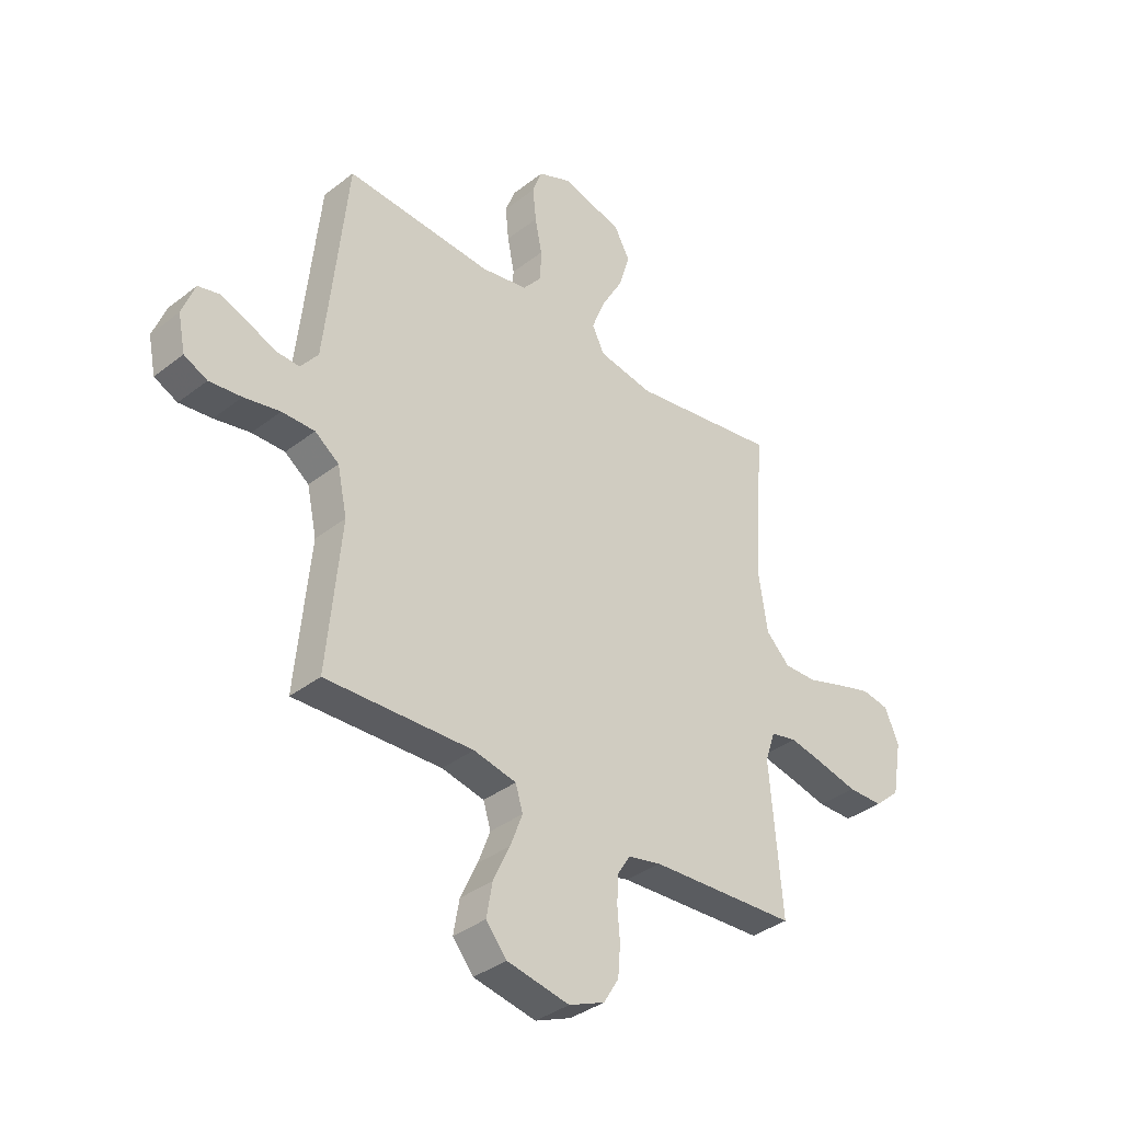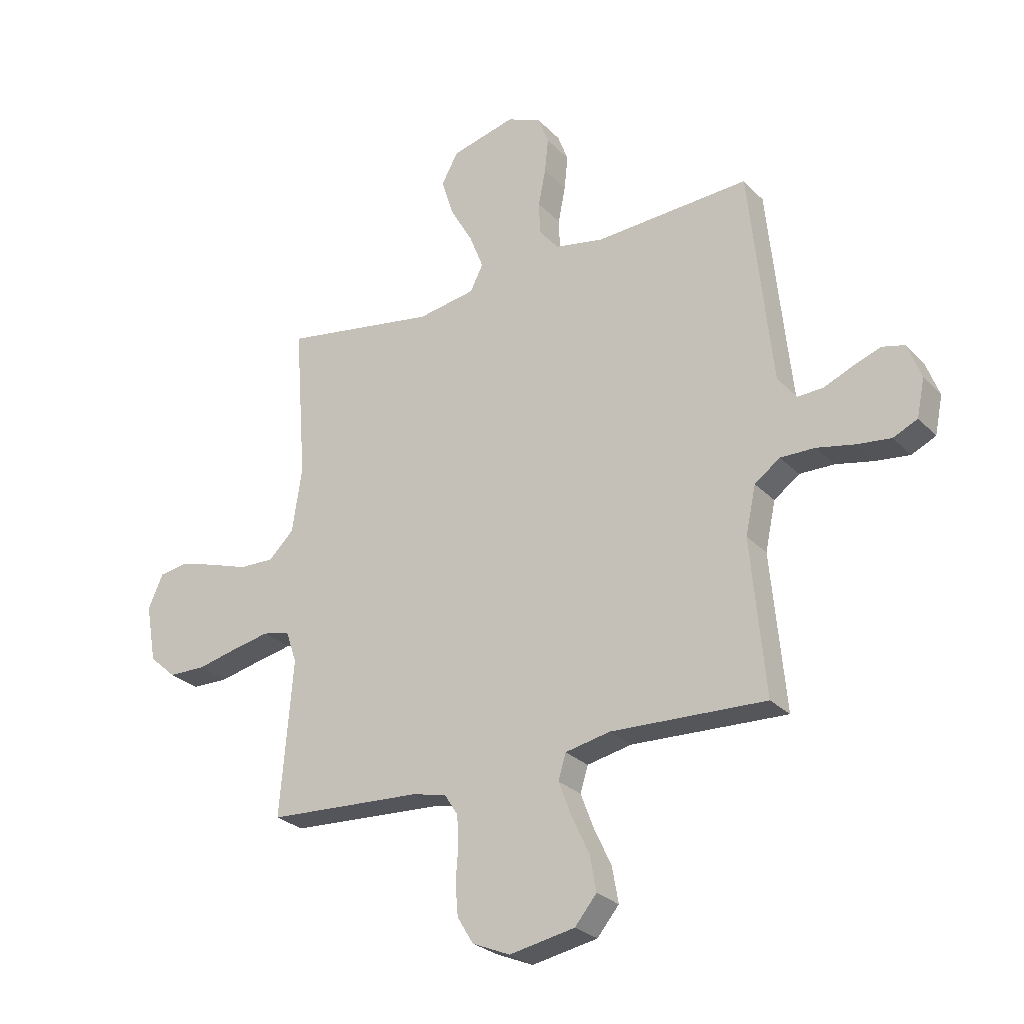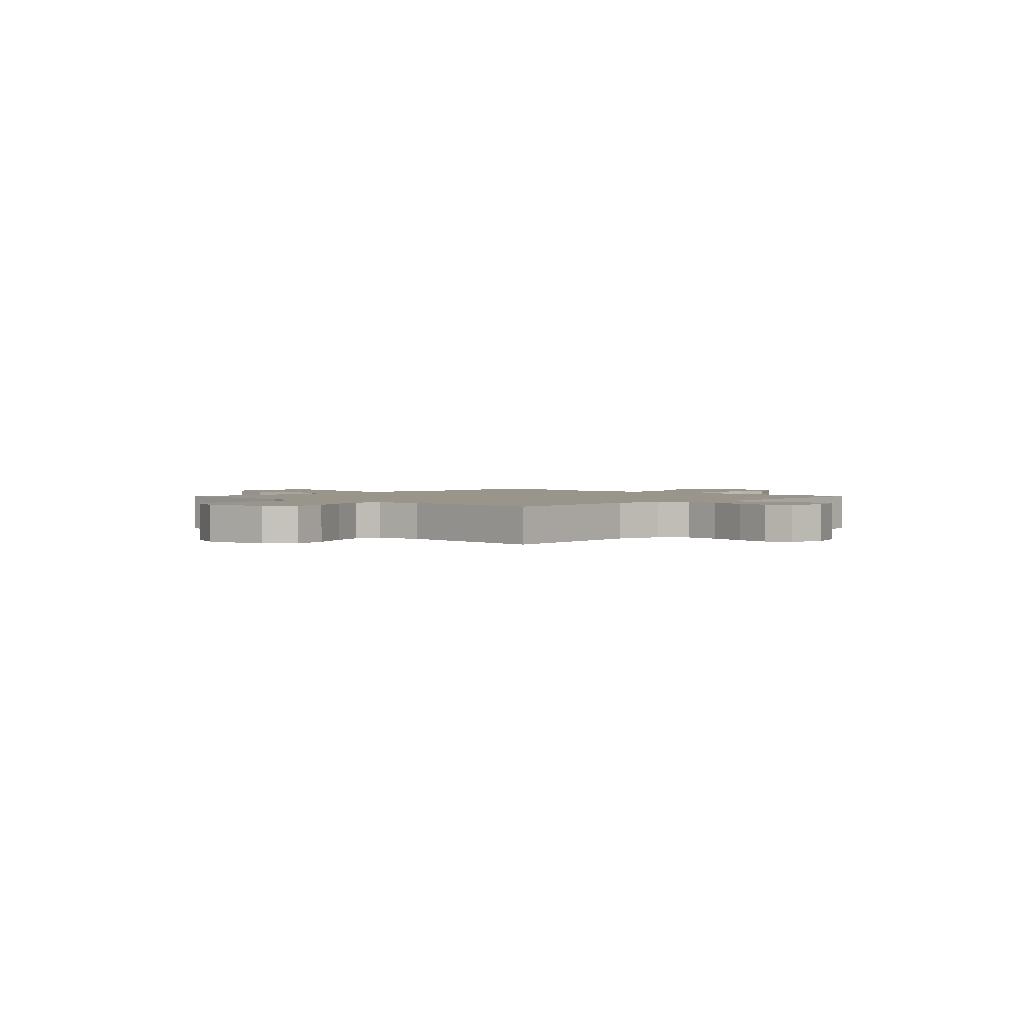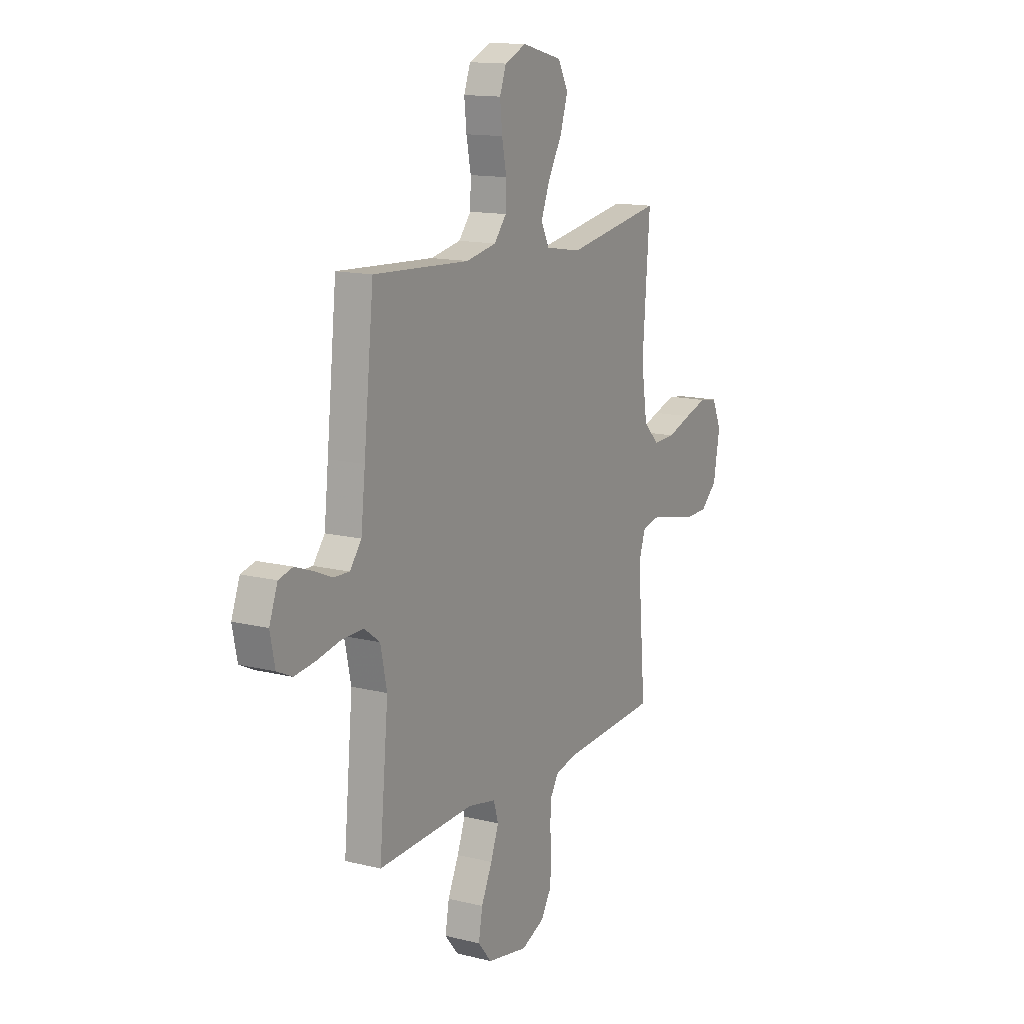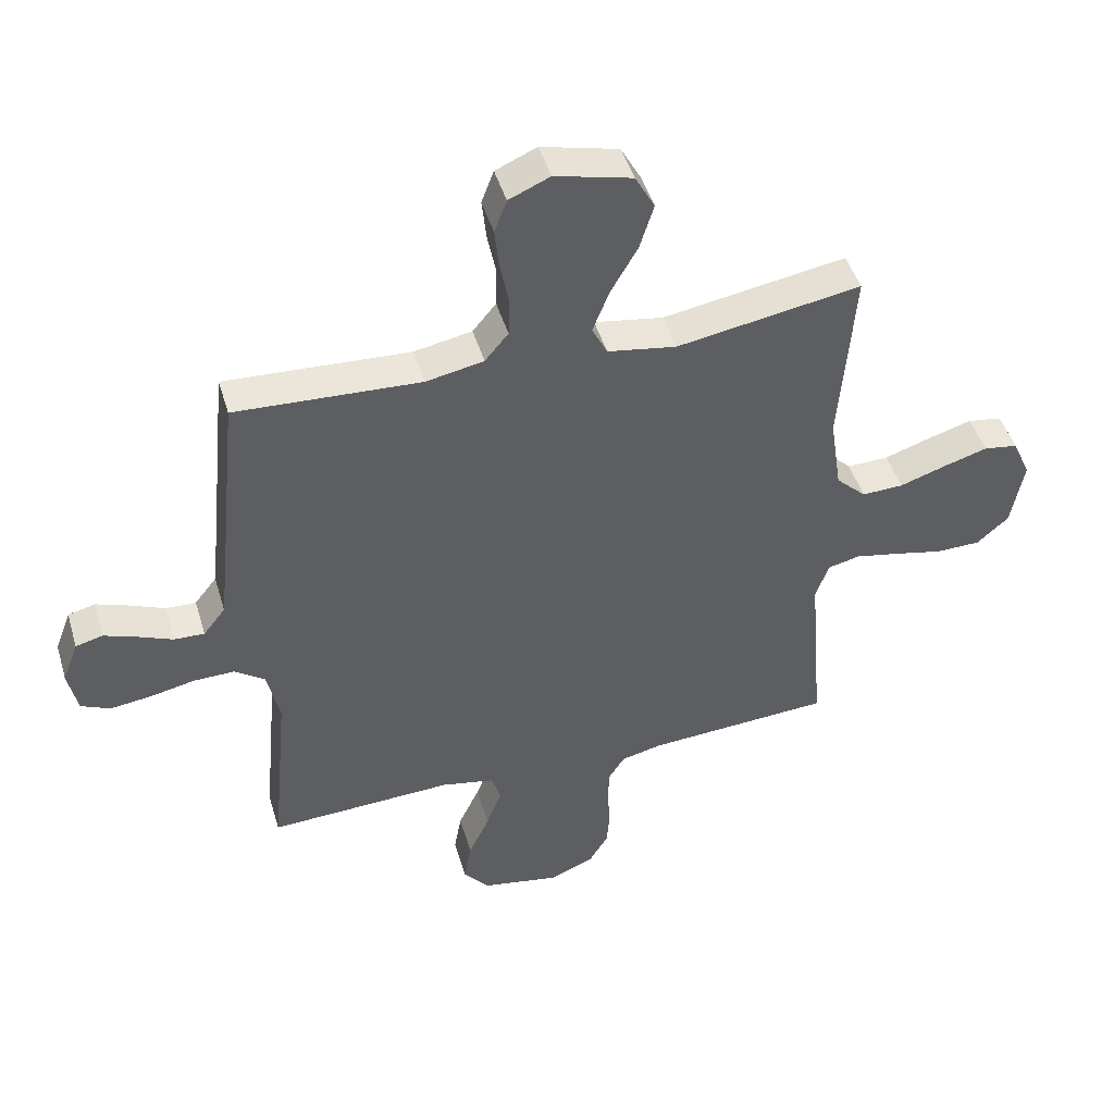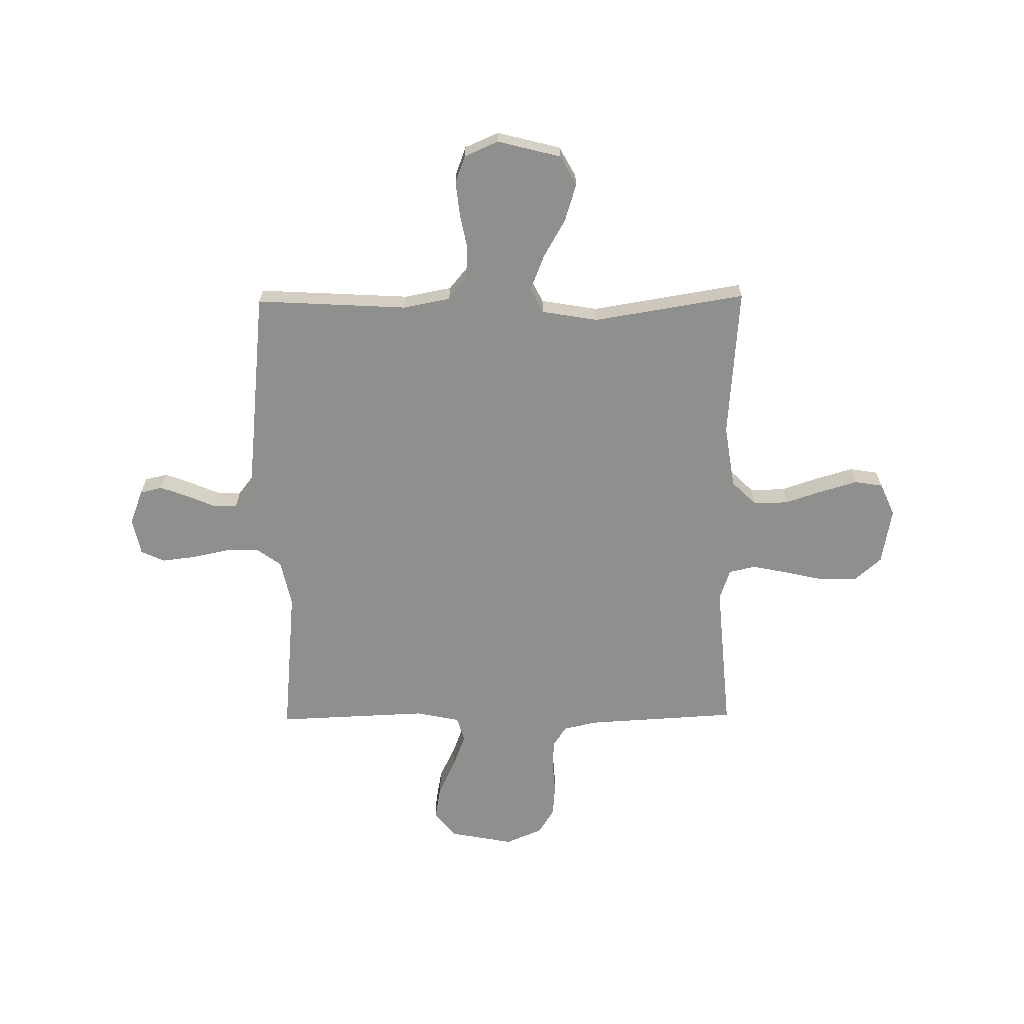
<metadata>
{"format":"obj","ext":"obj","renderer":"f3d","projection":"perspective","resolution":1024,"background":"white","views":[{"elev":-36.7,"azim":-44.9,"up":"+Z"},{"elev":-26.8,"azim":-146.7,"up":"+Z"},{"elev":2.0,"azim":-135.4,"up":"+Y"},{"elev":14.0,"azim":-61.1,"up":"+Z"},{"elev":46.7,"azim":-16.5,"up":"+Z"},{"elev":-65.3,"azim":0.7,"up":"+Y"}]}
</metadata>
<code>
v -0.5 0.07 -0.5
v -0.472 0.07 -0.2
v -0.492 0.07 -0.107
v -0.541 0.07 -0.071
v -0.608 0.07 -0.072
v -0.681 0.07 -0.087
v -0.747 0.07 -0.095
v -0.794 0.07 -0.073
v -0.809 0.07 0
v -0.783 0.07 0.069
v -0.739 0.07 0.08
v -0.685 0.07 0.06
v -0.629 0.07 0.036
v -0.58 0.07 0.034
v -0.544 0.07 0.08
v -0.531 0.07 0.2
v -0.5 0.07 0.5
v -0.2 0.07 0.483
v -0.106 0.07 0.501
v -0.068 0.07 0.547
v -0.066 0.07 0.61
v -0.08 0.07 0.681
v -0.087 0.07 0.748
v -0.067 0.07 0.802
v 0 0.07 0.831
v 0.125 0.07 0.799
v 0.157 0.07 0.74
v 0.134 0.07 0.666
v 0.09 0.07 0.589
v 0.063 0.07 0.52
v 0.088 0.07 0.47
v 0.2 0.07 0.451
v 0.5 0.07 0.5
v 0.477 0.07 0.2
v 0.496 0.07 0.075
v 0.545 0.07 0.027
v 0.613 0.07 0.029
v 0.689 0.07 0.054
v 0.76 0.07 0.075
v 0.816 0.07 0.066
v 0.845 0.07 0
v 0.825 0.07 -0.112
v 0.773 0.07 -0.158
v 0.701 0.07 -0.159
v 0.622 0.07 -0.141
v 0.549 0.07 -0.126
v 0.496 0.07 -0.138
v 0.475 0.07 -0.2
v 0.5 0.07 -0.5
v 0.2 0.07 -0.517
v 0.133 0.07 -0.532
v 0.107 0.07 -0.573
v 0.104 0.07 -0.629
v 0.109 0.07 -0.693
v 0.104 0.07 -0.755
v 0.073 0.07 -0.806
v 0 0.07 -0.837
v -0.127 0.07 -0.813
v -0.169 0.07 -0.762
v -0.157 0.07 -0.694
v -0.123 0.07 -0.621
v -0.098 0.07 -0.555
v -0.113 0.07 -0.506
v -0.2 0.07 -0.488
v -0.5 0 -0.5
v -0.472 0 -0.2
v -0.492 0 -0.107
v -0.541 0 -0.071
v -0.608 0 -0.072
v -0.681 0 -0.087
v -0.747 0 -0.095
v -0.794 0 -0.073
v -0.809 0 0
v -0.783 0 0.069
v -0.739 0 0.08
v -0.685 0 0.06
v -0.629 0 0.036
v -0.58 0 0.034
v -0.544 0 0.08
v -0.531 0 0.2
v -0.5 0 0.5
v -0.2 0 0.483
v -0.106 0 0.501
v -0.068 0 0.547
v -0.066 0 0.61
v -0.08 0 0.681
v -0.087 0 0.748
v -0.067 0 0.802
v 0 0 0.831
v 0.125 0 0.799
v 0.157 0 0.74
v 0.134 0 0.666
v 0.09 0 0.589
v 0.063 0 0.52
v 0.088 0 0.47
v 0.2 0 0.451
v 0.5 0 0.5
v 0.477 0 0.2
v 0.496 0 0.075
v 0.545 0 0.027
v 0.613 0 0.029
v 0.689 0 0.054
v 0.76 0 0.075
v 0.816 0 0.066
v 0.845 0 0
v 0.825 0 -0.112
v 0.773 0 -0.158
v 0.701 0 -0.159
v 0.622 0 -0.141
v 0.549 0 -0.126
v 0.496 0 -0.138
v 0.475 0 -0.2
v 0.5 0 -0.5
v 0.2 0 -0.517
v 0.133 0 -0.532
v 0.107 0 -0.573
v 0.104 0 -0.629
v 0.109 0 -0.693
v 0.104 0 -0.755
v 0.073 0 -0.806
v 0 0 -0.837
v -0.127 0 -0.813
v -0.169 0 -0.762
v -0.157 0 -0.694
v -0.123 0 -0.621
v -0.098 0 -0.555
v -0.113 0 -0.506
v -0.2 0 -0.488
f 59 60 61
f 58 59 61
f 57 58 61
f 56 57 61
f 55 56 61
f 54 55 61
f 53 54 61
f 52 53 61 62
f 51 52 62 63
f 48 49 50
f 51 63 64
f 50 51 64
f 48 50 64
f 47 48 64
f 43 44 45
f 42 43 45
f 41 42 45
f 40 41 45
f 39 40 45
f 38 39 45
f 37 38 45
f 36 37 45 46
f 35 36 46 47
f 32 33 34
f 64 1 2
f 47 64 2
f 35 47 2
f 34 35 2
f 32 34 2
f 31 32 2
f 27 28 29
f 26 27 29
f 25 26 29
f 24 25 29
f 23 24 29
f 22 23 29
f 21 22 29
f 20 21 29 30
f 16 17 18
f 15 16 18 19
f 14 15 19
f 11 12 13
f 10 11 13
f 9 10 13
f 8 9 13
f 7 8 13
f 6 7 13
f 5 6 13
f 4 5 13 14
f 3 4 14 19
f 20 30 31
f 19 20 31
f 3 19 31
f 2 3 31
f 125 124 123
f 125 123 122
f 125 122 121
f 125 121 120
f 125 120 119
f 125 119 118
f 125 118 117
f 126 125 117 116
f 127 126 116 115
f 114 113 112
f 128 127 115
f 128 115 114
f 128 114 112
f 128 112 111
f 109 108 107
f 109 107 106
f 109 106 105
f 109 105 104
f 109 104 103
f 109 103 102
f 109 102 101
f 110 109 101 100
f 111 110 100 99
f 98 97 96
f 66 65 128
f 66 128 111
f 66 111 99
f 66 99 98
f 66 98 96
f 66 96 95
f 93 92 91
f 93 91 90
f 93 90 89
f 93 89 88
f 93 88 87
f 93 87 86
f 93 86 85
f 94 93 85 84
f 82 81 80
f 83 82 80 79
f 83 79 78
f 77 76 75
f 77 75 74
f 77 74 73
f 77 73 72
f 77 72 71
f 77 71 70
f 77 70 69
f 78 77 69 68
f 83 78 68 67
f 95 94 84
f 95 84 83
f 95 83 67
f 95 67 66
f 1 65 66 2
f 2 66 67 3
f 3 67 68 4
f 4 68 69 5
f 5 69 70 6
f 6 70 71 7
f 7 71 72 8
f 8 72 73 9
f 9 73 74 10
f 10 74 75 11
f 11 75 76 12
f 12 76 77 13
f 13 77 78 14
f 14 78 79 15
f 15 79 80 16
f 16 80 81 17
f 17 81 82 18
f 18 82 83 19
f 19 83 84 20
f 20 84 85 21
f 21 85 86 22
f 22 86 87 23
f 23 87 88 24
f 24 88 89 25
f 25 89 90 26
f 26 90 91 27
f 27 91 92 28
f 28 92 93 29
f 29 93 94 30
f 30 94 95 31
f 31 95 96 32
f 32 96 97 33
f 33 97 98 34
f 34 98 99 35
f 35 99 100 36
f 36 100 101 37
f 37 101 102 38
f 38 102 103 39
f 39 103 104 40
f 40 104 105 41
f 41 105 106 42
f 42 106 107 43
f 43 107 108 44
f 44 108 109 45
f 45 109 110 46
f 46 110 111 47
f 47 111 112 48
f 48 112 113 49
f 49 113 114 50
f 50 114 115 51
f 51 115 116 52
f 52 116 117 53
f 53 117 118 54
f 54 118 119 55
f 55 119 120 56
f 56 120 121 57
f 57 121 122 58
f 58 122 123 59
f 59 123 124 60
f 60 124 125 61
f 61 125 126 62
f 62 126 127 63
f 63 127 128 64
f 64 128 65 1

</code>
